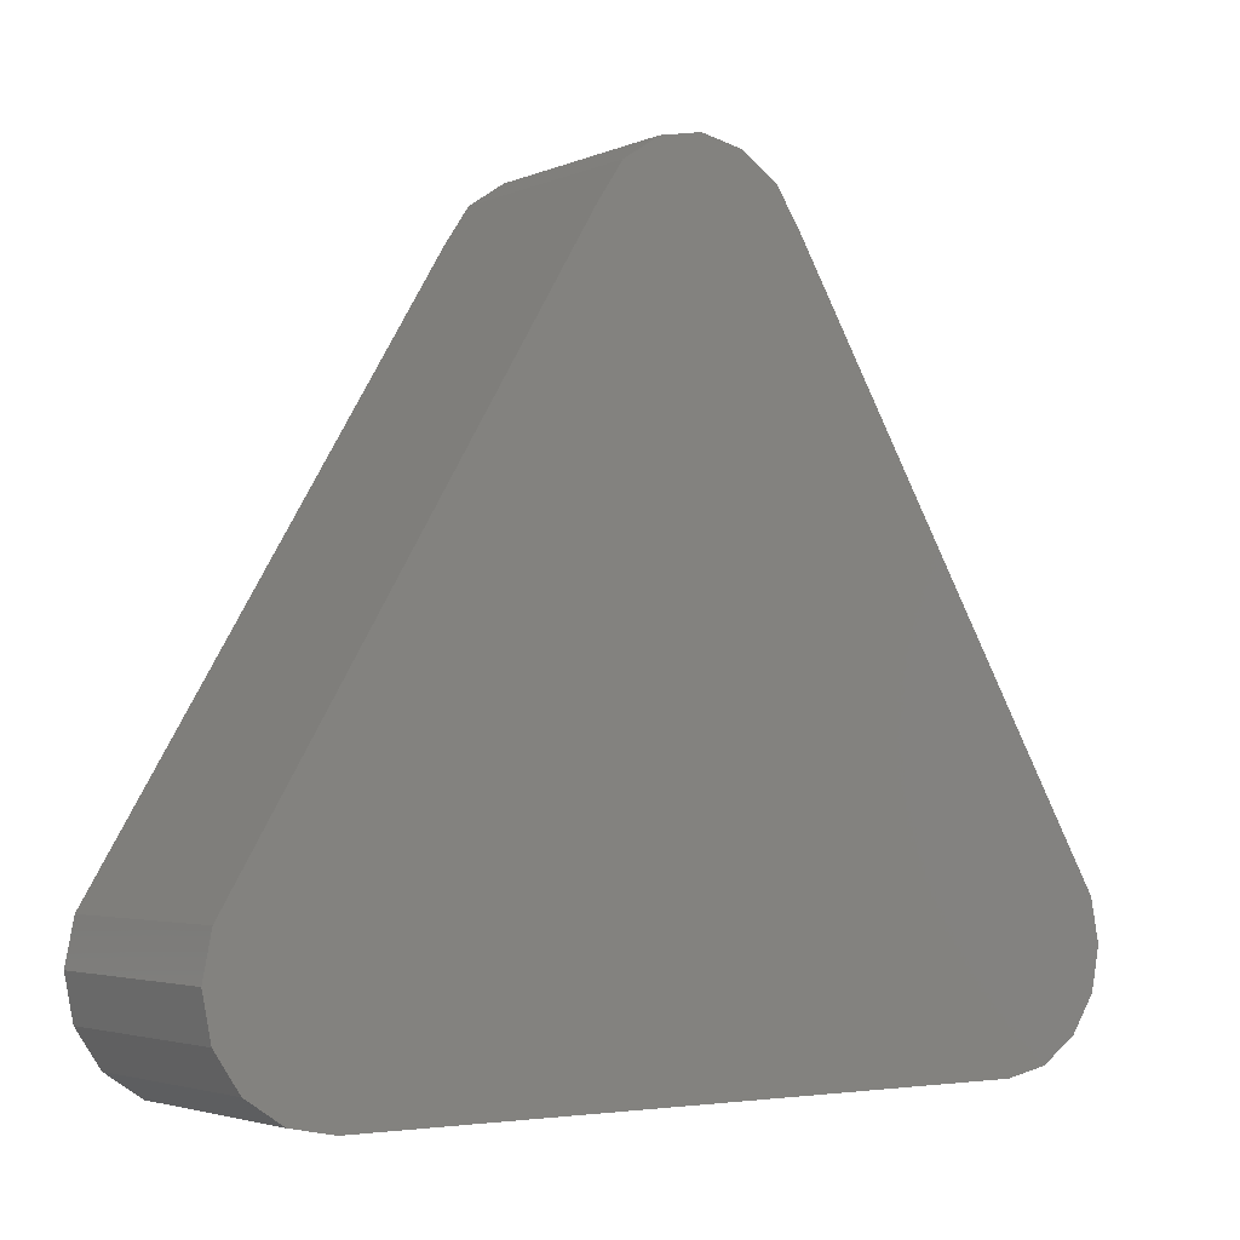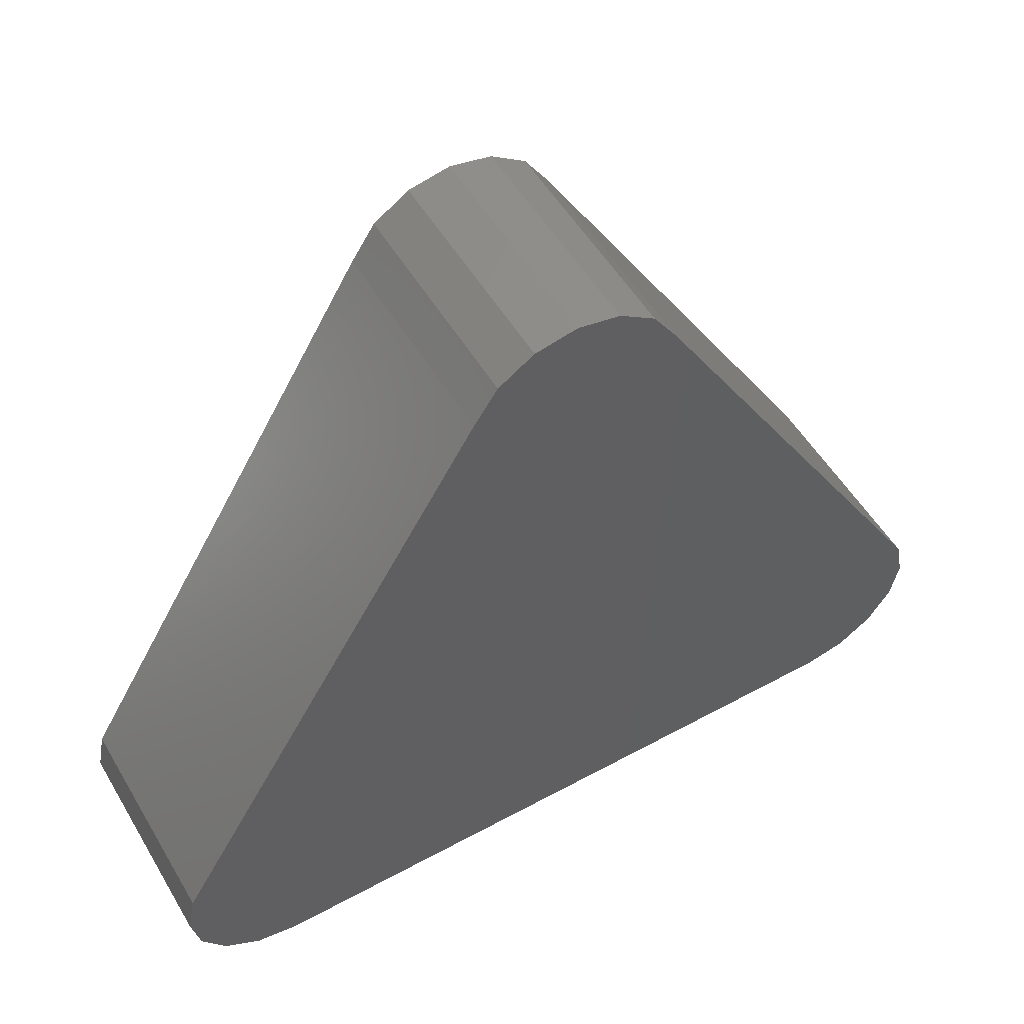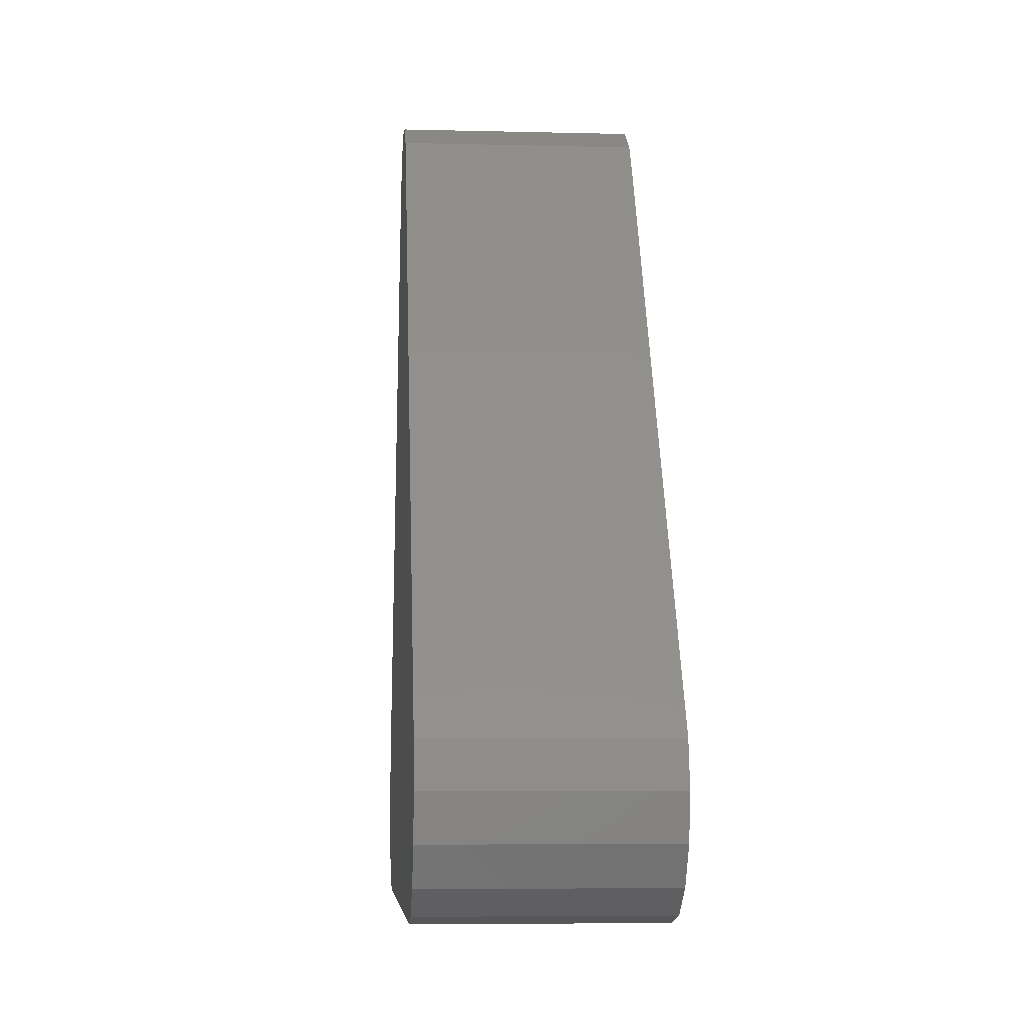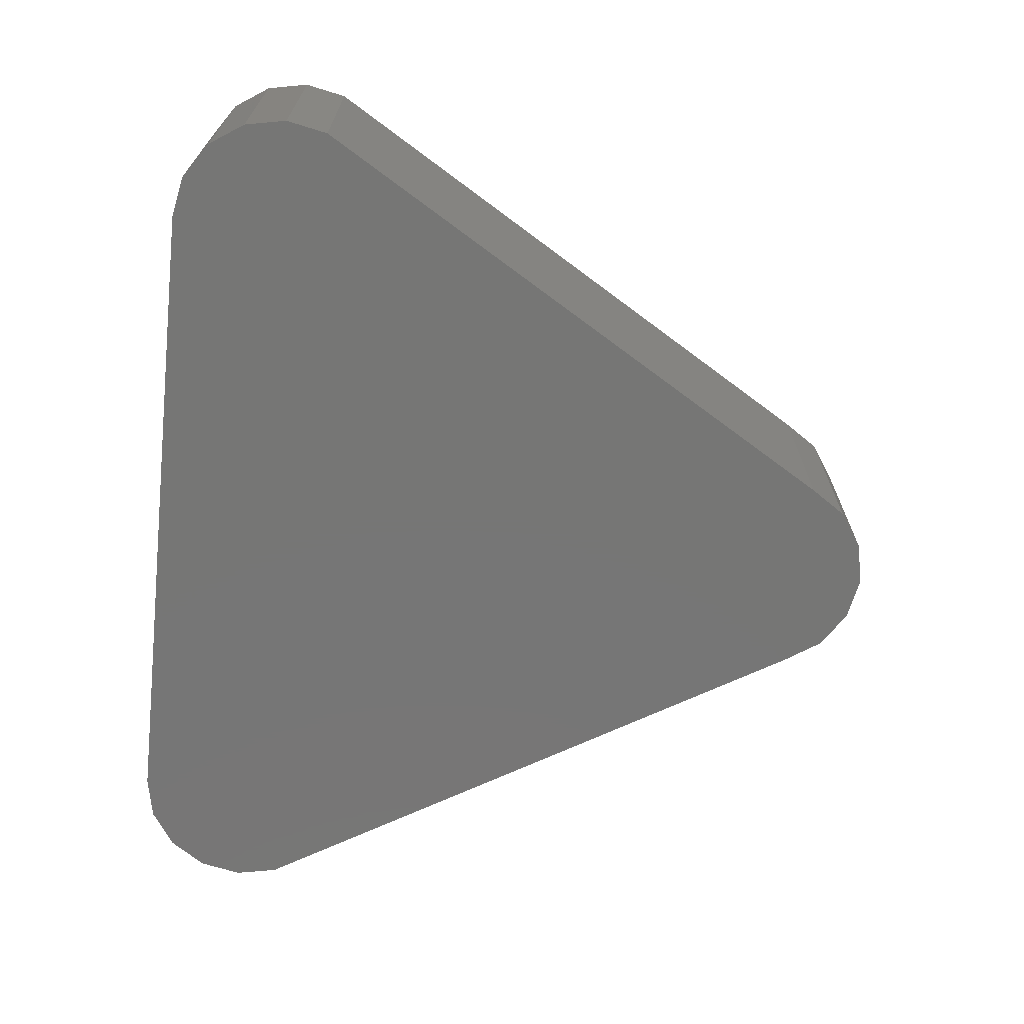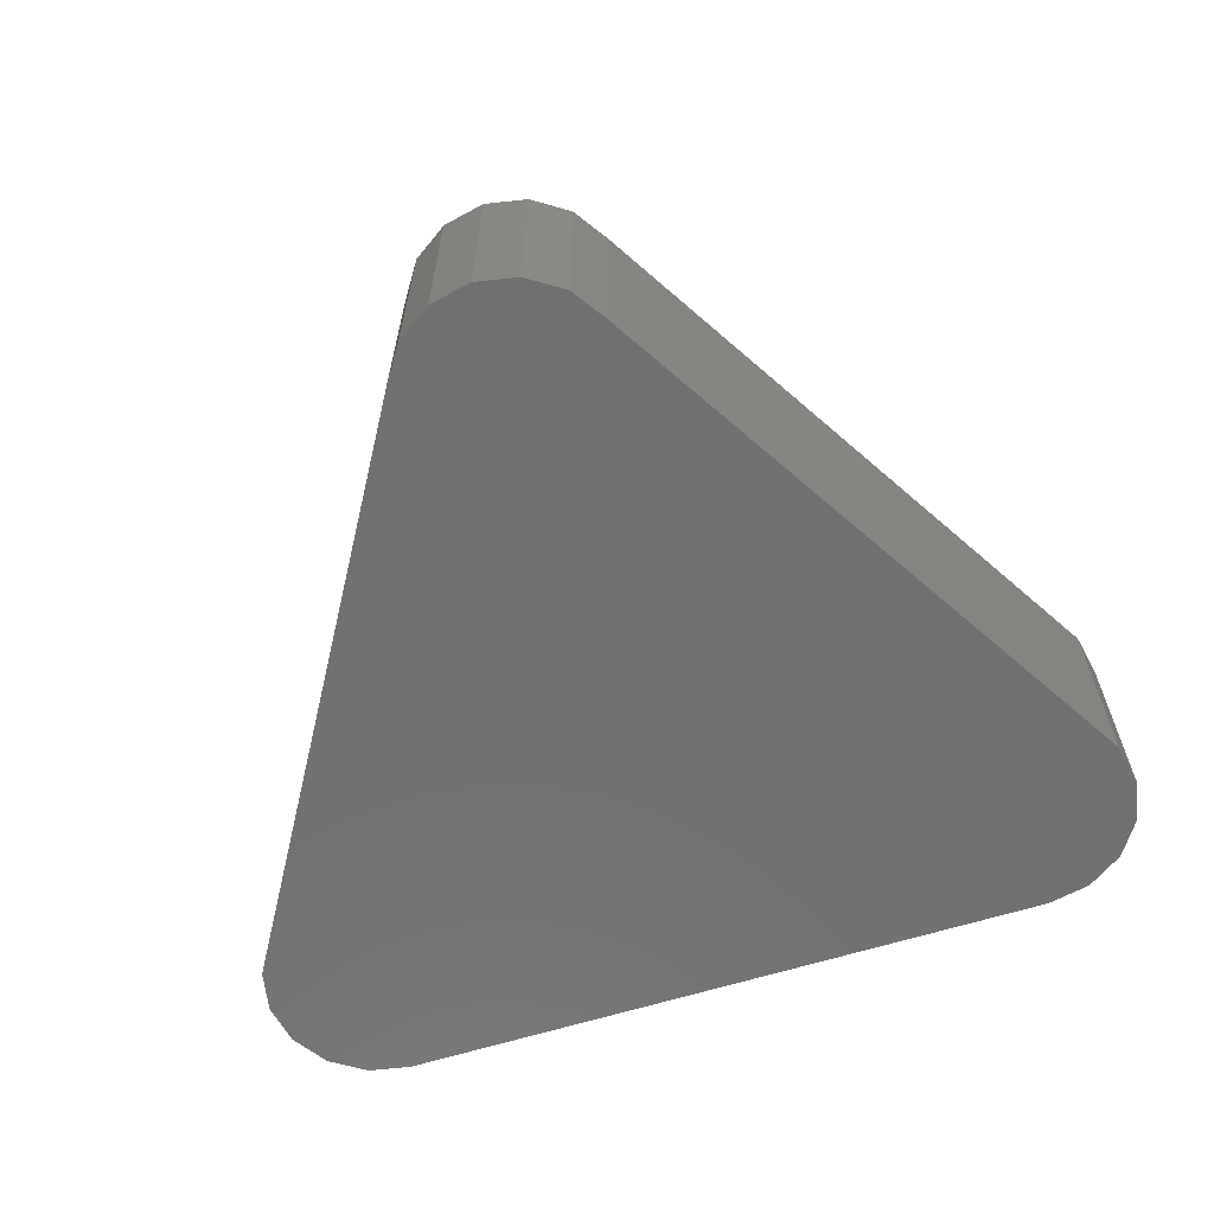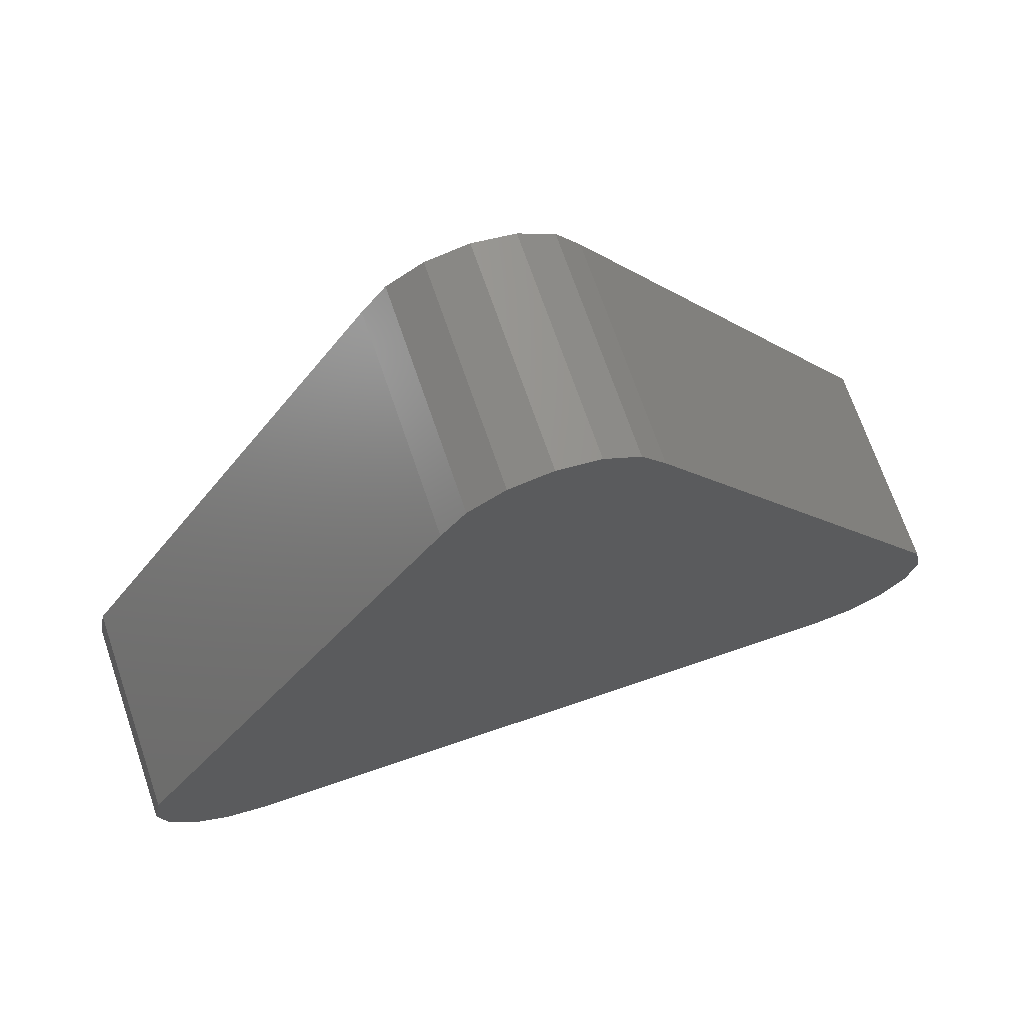
<metadata>
{"format":"stl","ext":"stl","renderer":"f3d","projection":"perspective","resolution":1024,"background":"white","views":[{"elev":-3.4,"azim":-36.3,"up":"+Z"},{"elev":53.3,"azim":149.8,"up":"+Z"},{"elev":-6.8,"azim":-94.2,"up":"+Z"},{"elev":-68.7,"azim":-96.0,"up":"+Y"},{"elev":-63.0,"azim":17.5,"up":"+Y"},{"elev":70.0,"azim":161.1,"up":"+Z"}]}
</metadata>
<code>
# stl→obj: 38 verts, 72 faces
v -0.3924 -0.1 -0.2383
v -0.4 -0.1 -0.2
v -0.3924 0.1 -0.2383
v 0.3 -0.1 -0.3
v -0.3 0.1 -0.3
v 0.3 0.1 -0.3
v 0.3707 -0.1 -0.2707
v 0.3383 0.1 -0.2924
v 0.3707 0.1 -0.2707
v -0.3383 -0.1 -0.2924
v -0.3383 0.1 -0.2924
v 0.03827 -0.1 0.3924
v 0.07071 0.1 0.3707
v 0.03827 0.1 0.3924
v 0.3924 -0.1 -0.1617
v 0.09239 0.1 0.3383
v 0.09239 -0.1 0.3383
v 0 0.1 0.4
v -0.4 0.1 -0.2
v -0.3707 0.1 -0.2707
v -0.3707 -0.1 -0.2707
v -0.03827 -0.1 0.3924
v 0 -0.1 0.4
v 0.3924 0.1 -0.2383
v 0.3924 -0.1 -0.2383
v 0.3383 -0.1 -0.2924
v -0.09239 0.1 0.3383
v -0.3924 -0.1 -0.1617
v -0.09239 -0.1 0.3383
v -0.07071 -0.1 0.3707
v 0.3924 0.1 -0.1617
v -0.3924 0.1 -0.1617
v -0.07071 0.1 0.3707
v -0.3 -0.1 -0.3
v 0.4 0.1 -0.2
v 0.4 -0.1 -0.2
v -0.03827 0.1 0.3924
v 0.07071 -0.1 0.3707
f 1 2 3
f 4 5 6
f 7 8 9
f 5 10 11
f 6 8 4
f 12 13 14
f 15 16 17
f 14 8 18
f 3 2 19
f 1 20 21
f 20 10 21
f 18 22 23
f 3 8 20
f 24 25 9
f 19 8 3
f 26 8 7
f 13 8 14
f 14 18 12
f 27 28 29
f 30 27 29
f 21 10 1
f 31 8 16
f 32 8 19
f 33 27 30
f 31 16 15
f 30 22 33
f 2 28 19
f 32 28 27
f 11 8 5
f 20 8 11
f 34 5 4
f 4 8 26
f 35 36 24
f 33 22 37
f 3 20 1
f 12 18 23
f 30 10 22
f 11 10 20
f 16 13 17
f 16 8 13
f 18 8 37
f 2 10 28
f 24 36 25
f 19 28 32
f 12 10 38
f 35 8 31
f 26 10 4
f 9 25 7
f 5 8 6
f 4 10 34
f 28 10 29
f 29 10 30
f 37 8 33
f 27 8 32
f 38 13 12
f 17 13 38
f 22 10 23
f 33 8 27
f 31 36 35
f 37 22 18
f 25 10 7
f 1 10 2
f 23 10 12
f 38 10 17
f 7 10 26
f 34 10 5
f 24 8 35
f 9 8 24
f 15 36 31
f 36 10 25
f 15 10 36
f 17 10 15

</code>
